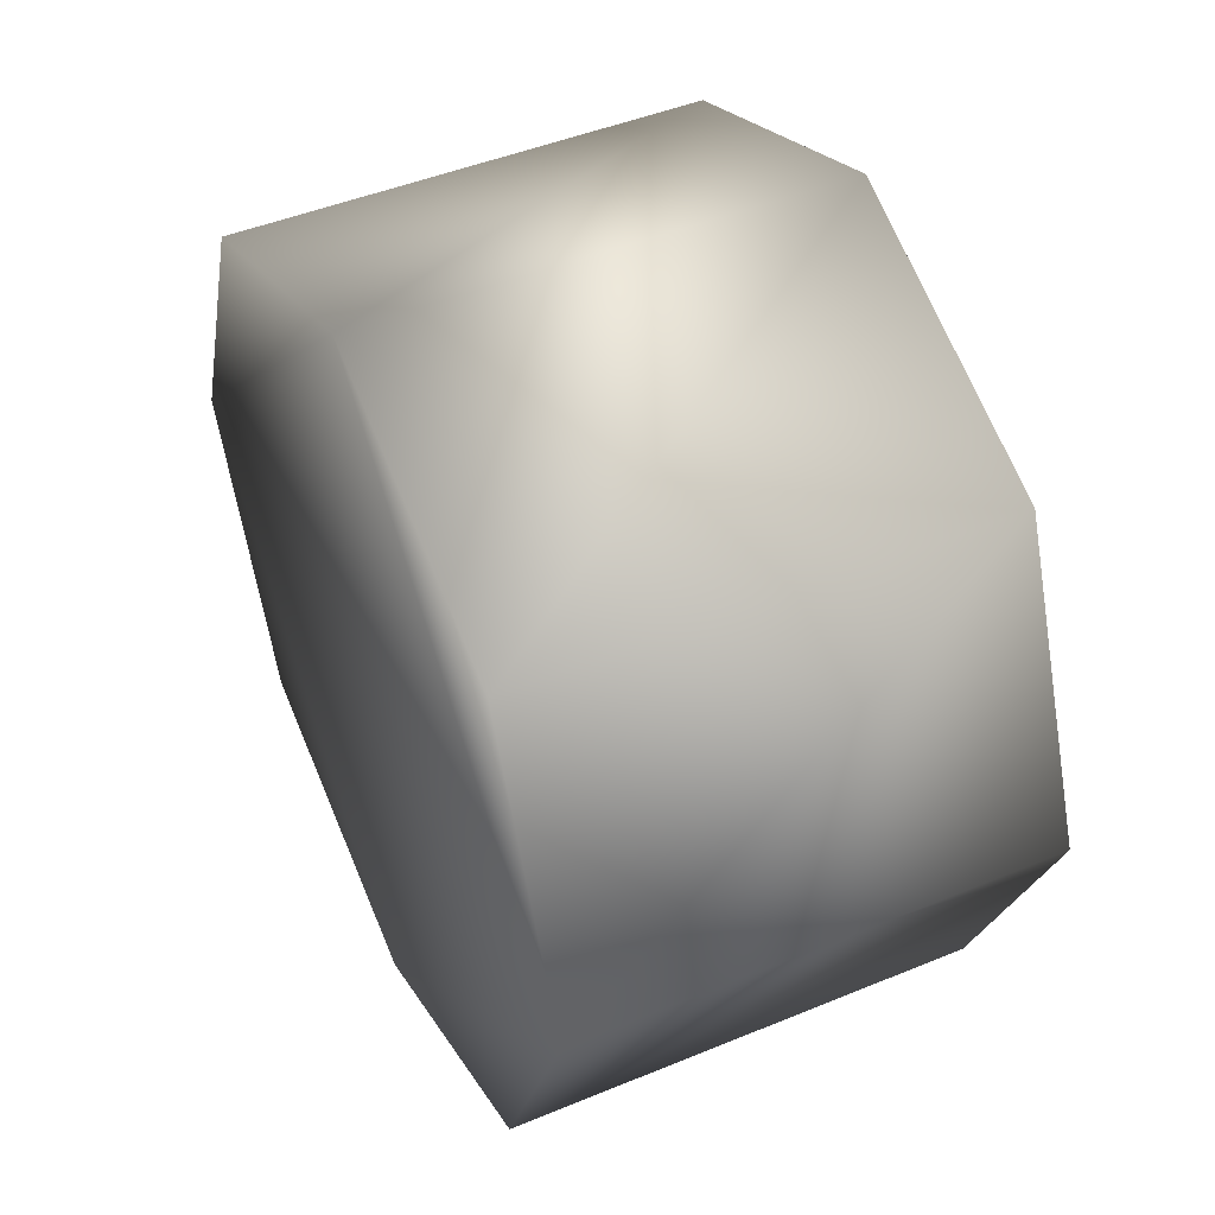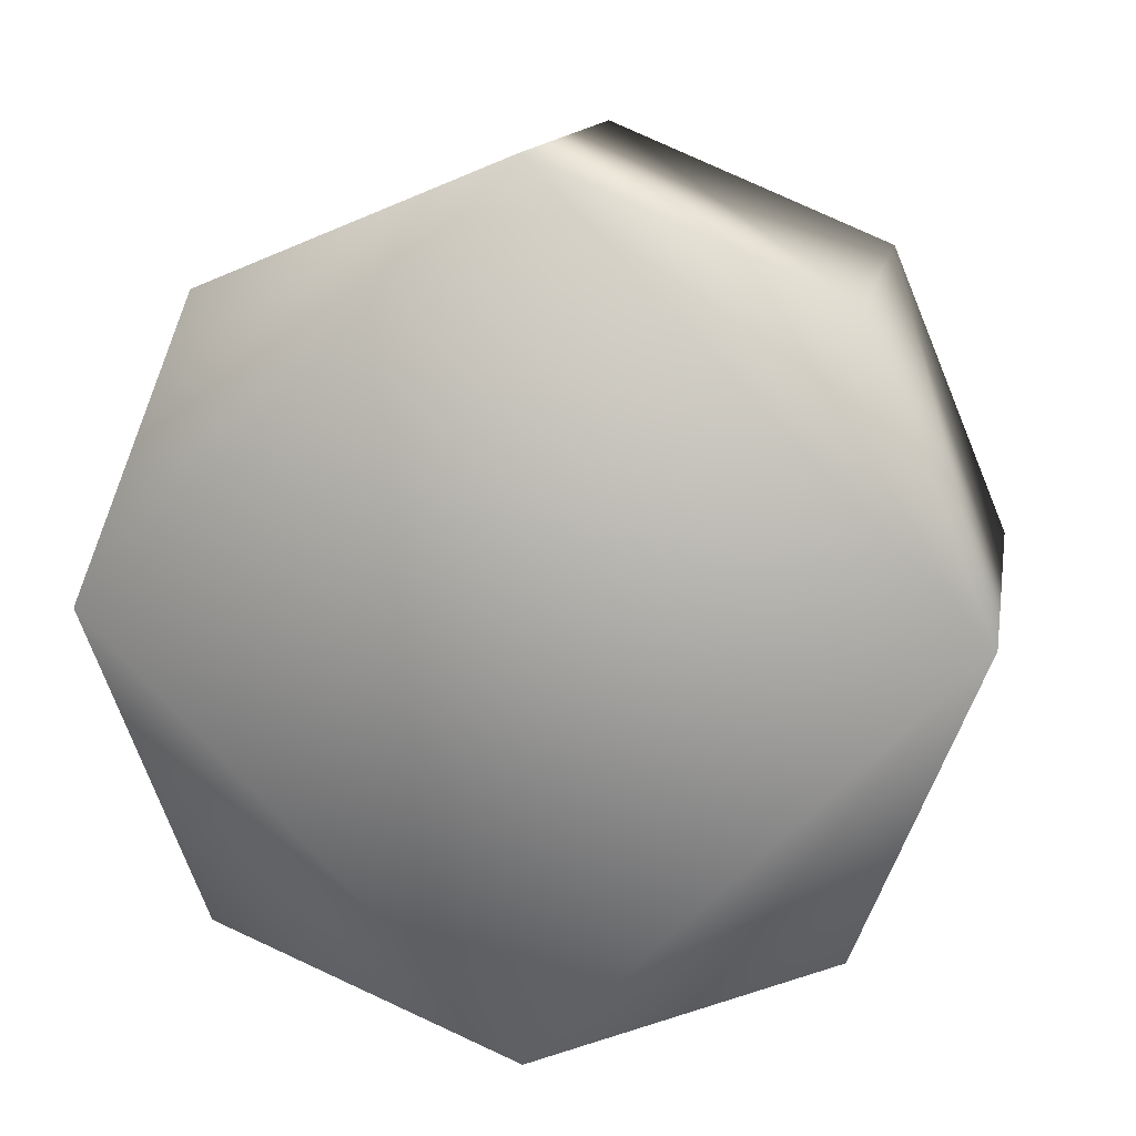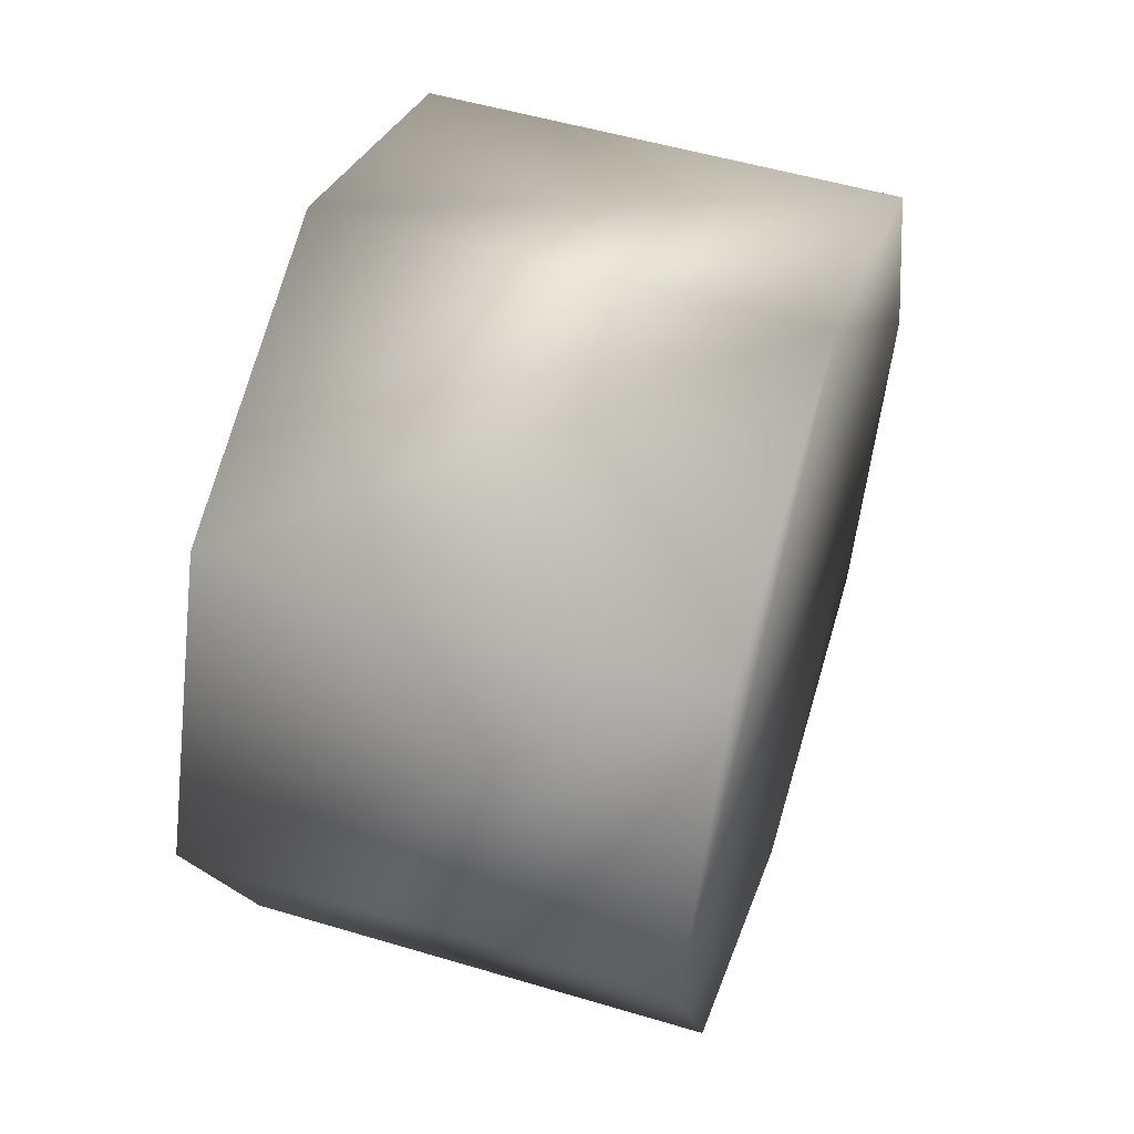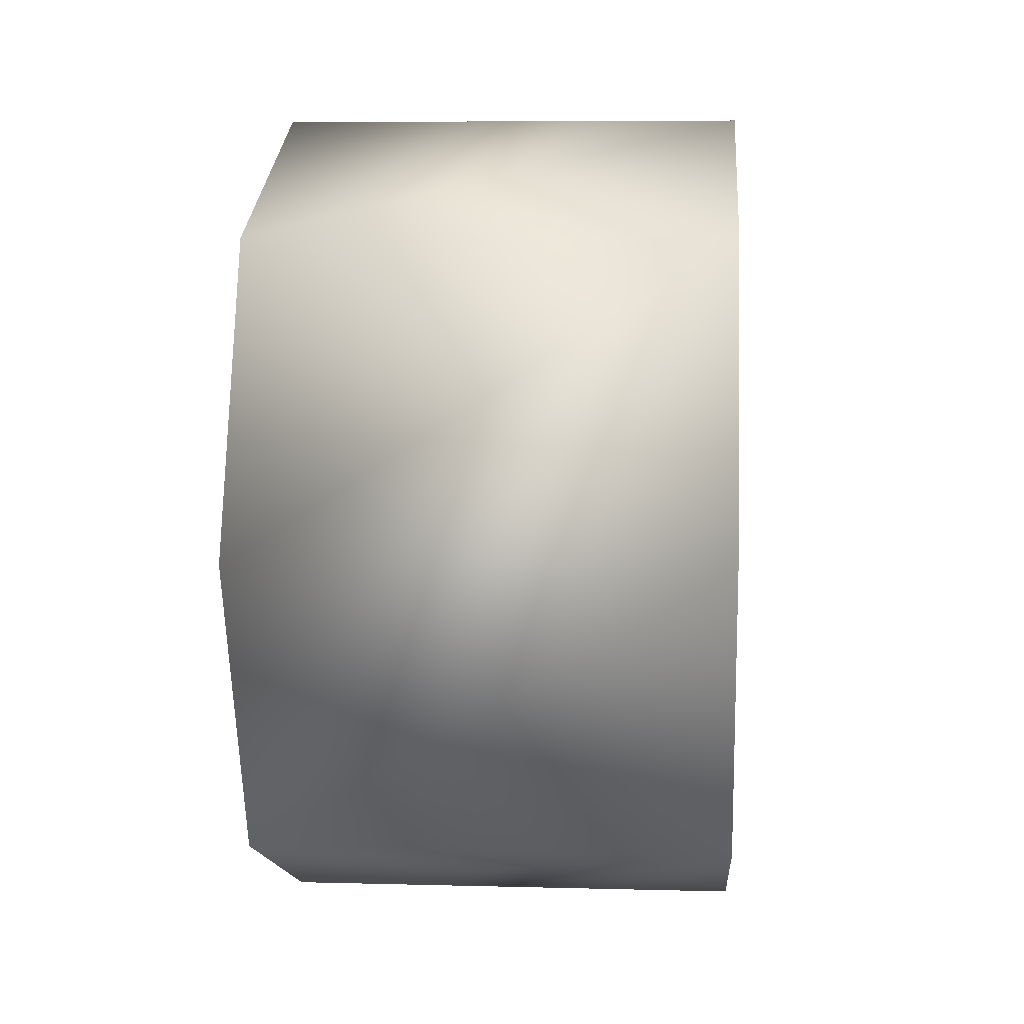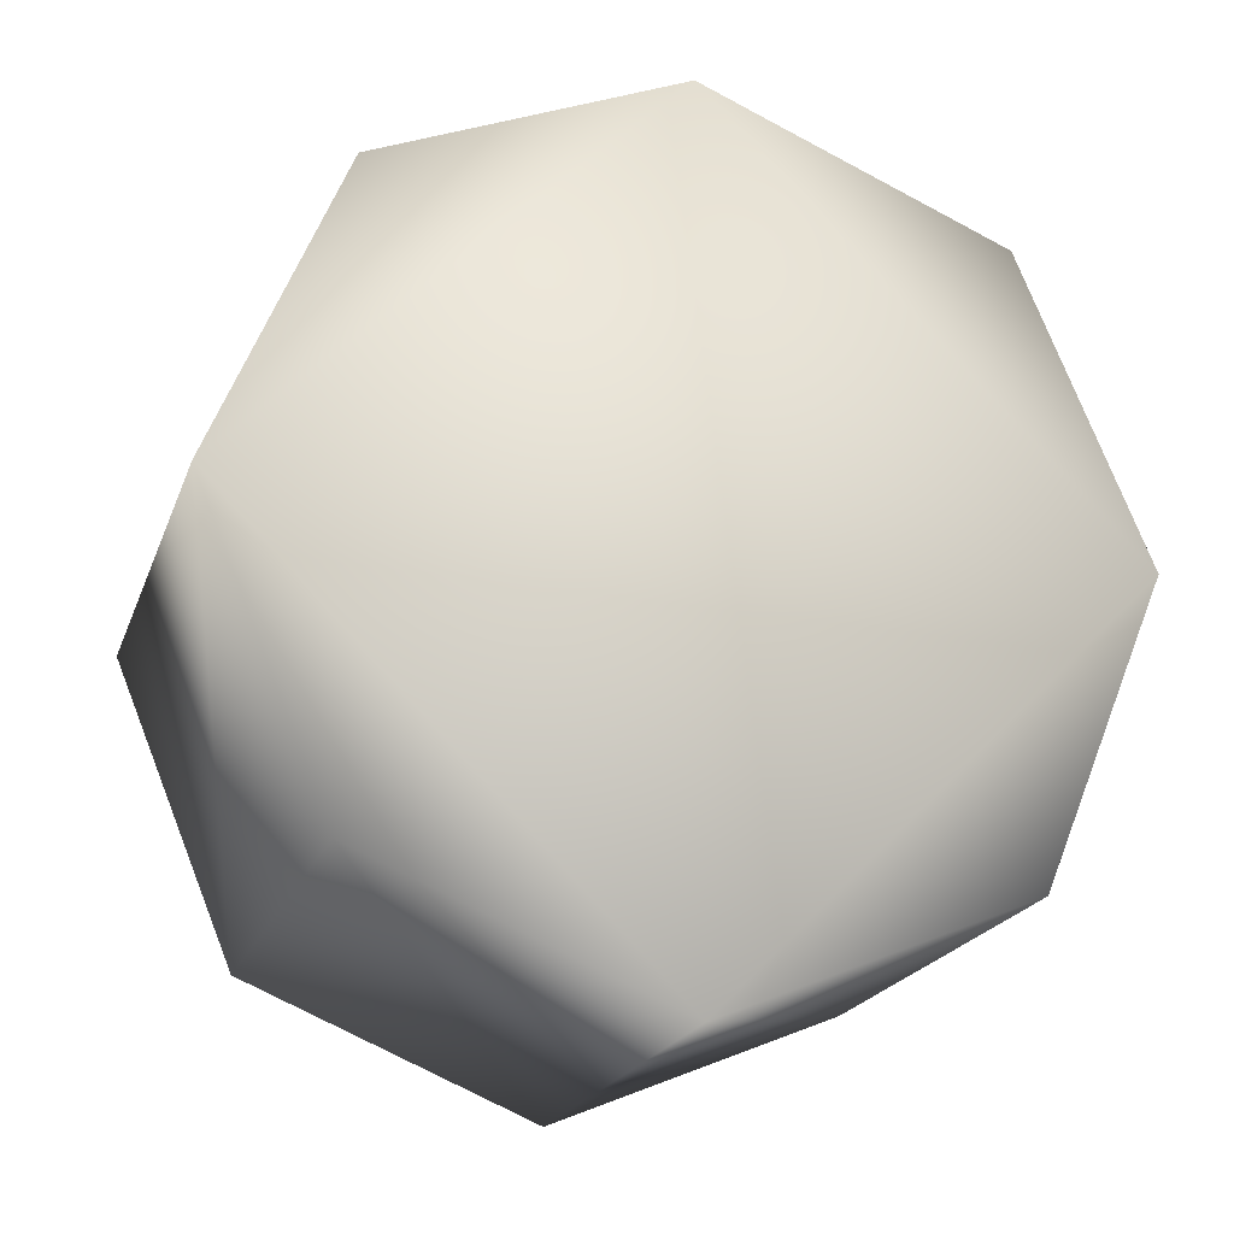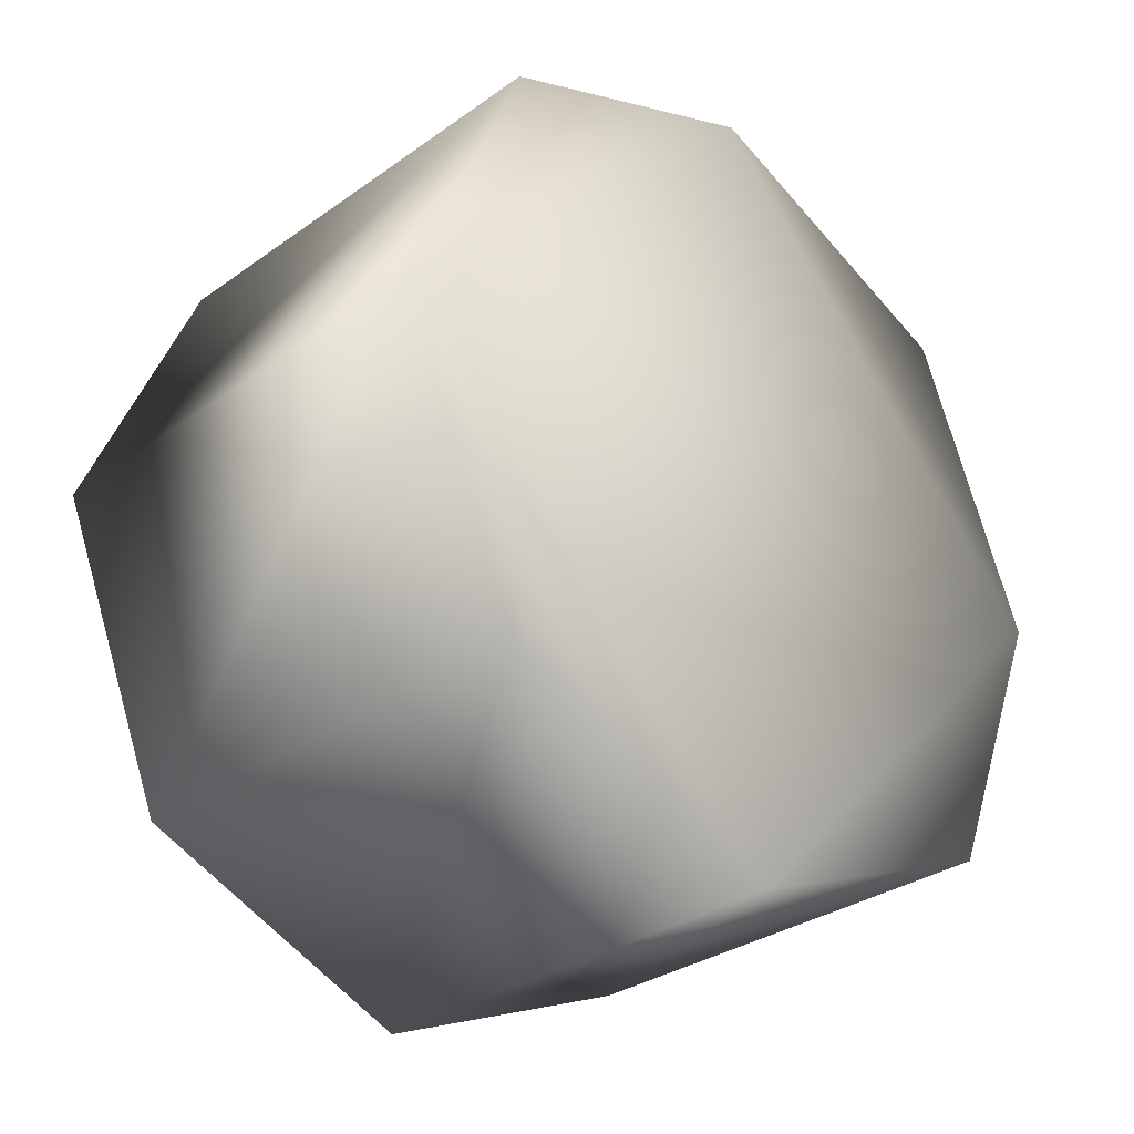
<metadata>
{"format":"obj","ext":"obj","renderer":"f3d","projection":"perspective","resolution":1024,"background":"white","views":[{"elev":47.0,"azim":155.0,"up":"+Z"},{"elev":13.5,"azim":-79.7,"up":"+Z"},{"elev":52.6,"azim":-162.2,"up":"+Y"},{"elev":7.0,"azim":4.4,"up":"+Y"},{"elev":-20.7,"azim":-106.8,"up":"+Z"},{"elev":-31.5,"azim":-134.9,"up":"+Y"}]}
</metadata>
<code>
v -0.2089 0.8074 0.001785 0
v -0.2089 0.572 -0.5666 0
v -0.2089 0.003586 -0.802 0
v -0.2089 0.8074 0.001785 0
v -0.2089 0.003586 0.8056 0
v -0.2089 0.572 0.5701 0
v -0.2089 -0.8002 0.001785 0
v -0.2089 -0.5648 0.5701 0
v -0.2089 0.003586 0.8056 0
v -0.2089 0.003586 -0.802 0
v -0.2089 -0.5648 -0.5666 0
v -0.2089 -0.8002 0.001785 0
v 0.6959 0.8074 0.001785 0
v 0.6959 0.572 0.5701 0
v 0.6959 0.003586 0.8056 0
v 0.6959 0.003586 0.8056 0
v 0.6959 -0.5648 0.5701 0
v 0.6959 -0.8002 0.001785 0
v 0.6959 -0.8002 0.001785 0
v 0.6959 -0.5648 -0.5666 0
v 0.6959 0.003586 -0.802 0
v 0.6959 0.003586 -0.802 0
v 0.6959 0.572 -0.5666 0
v 0.6959 0.8074 0.001785 0
v 0.6959 0.003586 -0.802 0
v -0.2089 0.003586 -0.802 0
v -0.2089 0.572 -0.5666 0
v 0.6959 0.003586 -0.802 0
v -0.2089 0.572 -0.5666 0
v 0.6959 0.572 -0.5666 0
v 0.6959 0.572 -0.5666 0
v -0.2089 0.572 -0.5666 0
v -0.2089 0.8074 0.001785 0
v 0.6959 0.572 -0.5666 0
v -0.2089 0.8074 0.001785 0
v 0.6959 0.8074 0.001785 0
v 0.6959 0.8074 0.001785 0
v -0.2089 0.8074 0.001785 0
v -0.2089 0.572 0.5701 0
v 0.6959 0.8074 0.001785 0
v -0.2089 0.572 0.5701 0
v 0.6959 0.572 0.5701 0
v 0.6959 0.572 0.5701 0
v -0.2089 0.572 0.5701 0
v -0.2089 0.003586 0.8056 0
v 0.6959 0.572 0.5701 0
v -0.2089 0.003586 0.8056 0
v 0.6959 0.003586 0.8056 0
v 0.6959 0.003586 0.8056 0
v -0.2089 0.003586 0.8056 0
v -0.2089 -0.5648 0.5701 0
v 0.6959 0.003586 0.8056 0
v -0.2089 -0.5648 0.5701 0
v 0.6959 -0.5648 0.5701 0
v 0.6959 -0.5648 0.5701 0
v -0.2089 -0.5648 0.5701 0
v -0.2089 -0.8002 0.001785 0
v 0.6959 -0.5648 0.5701 0
v -0.2089 -0.8002 0.001785 0
v 0.6959 -0.8002 0.001785 0
v 0.6959 -0.8002 0.001785 0
v -0.2089 -0.8002 0.001785 0
v -0.2089 -0.5648 -0.5666 0
v 0.6959 -0.8002 0.001785 0
v -0.2089 -0.5648 -0.5666 0
v 0.6959 -0.5648 -0.5666 0
v 0.6959 -0.5648 -0.5666 0
v -0.2089 -0.5648 -0.5666 0
v -0.2089 0.003586 -0.802 0
v 0.6959 -0.5648 -0.5666 0
v -0.2089 0.003586 -0.802 0
v 0.6959 0.003586 -0.802 0
v -0.2089 0.8074 0.001785 0
v -0.2089 0.003586 -0.802 0
v -0.2089 -0.8002 0.001785 0
v -0.2089 0.8074 0.001785 0
v -0.2089 -0.8002 0.001785 0
v -0.2089 0.003586 0.8056 0
v 0.6959 -0.8002 0.001785 0
v 0.6959 0.003586 -0.802 0
v 0.6959 0.8074 0.001785 0
v 0.6959 -0.8002 0.001785 0
v 0.6959 0.8074 0.001785 0
v 0.6959 0.003586 0.8056 0
o WheelRearR
f 1 2 3
f 4 5 6
f 7 8 9
f 10 11 12
f 13 14 15
f 16 17 18
f 19 20 21
f 22 23 24
f 25 26 27
f 28 29 30
f 31 32 33
f 34 35 36
f 37 38 39
f 40 41 42
f 43 44 45
f 46 47 48
f 49 50 51
f 52 53 54
f 55 56 57
f 58 59 60
f 61 62 63
f 64 65 66
f 67 68 69
f 70 71 72
f 73 74 75
f 76 77 78
f 79 80 81
f 82 83 84

</code>
